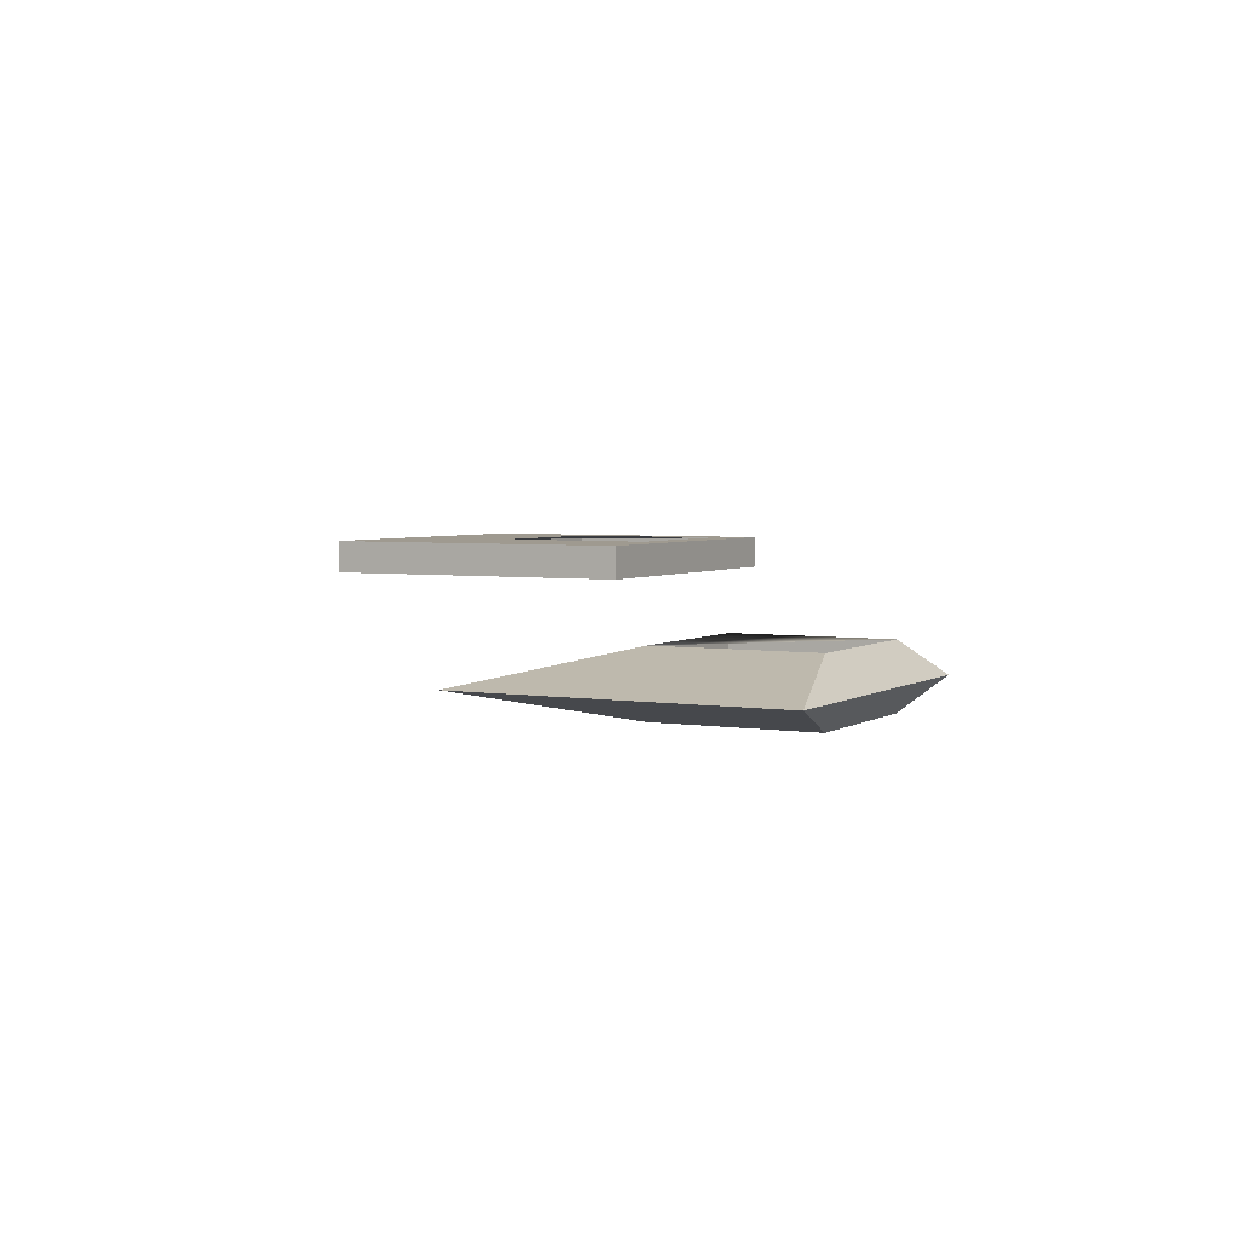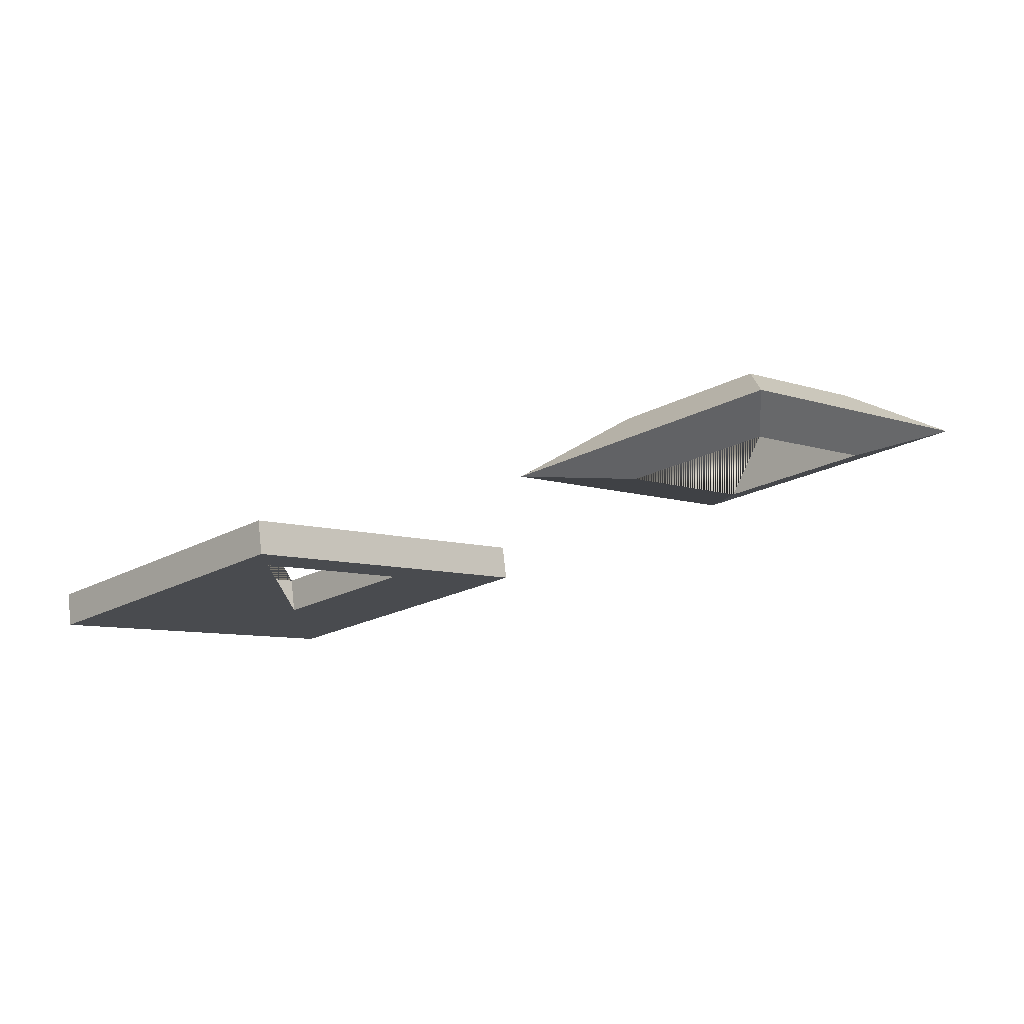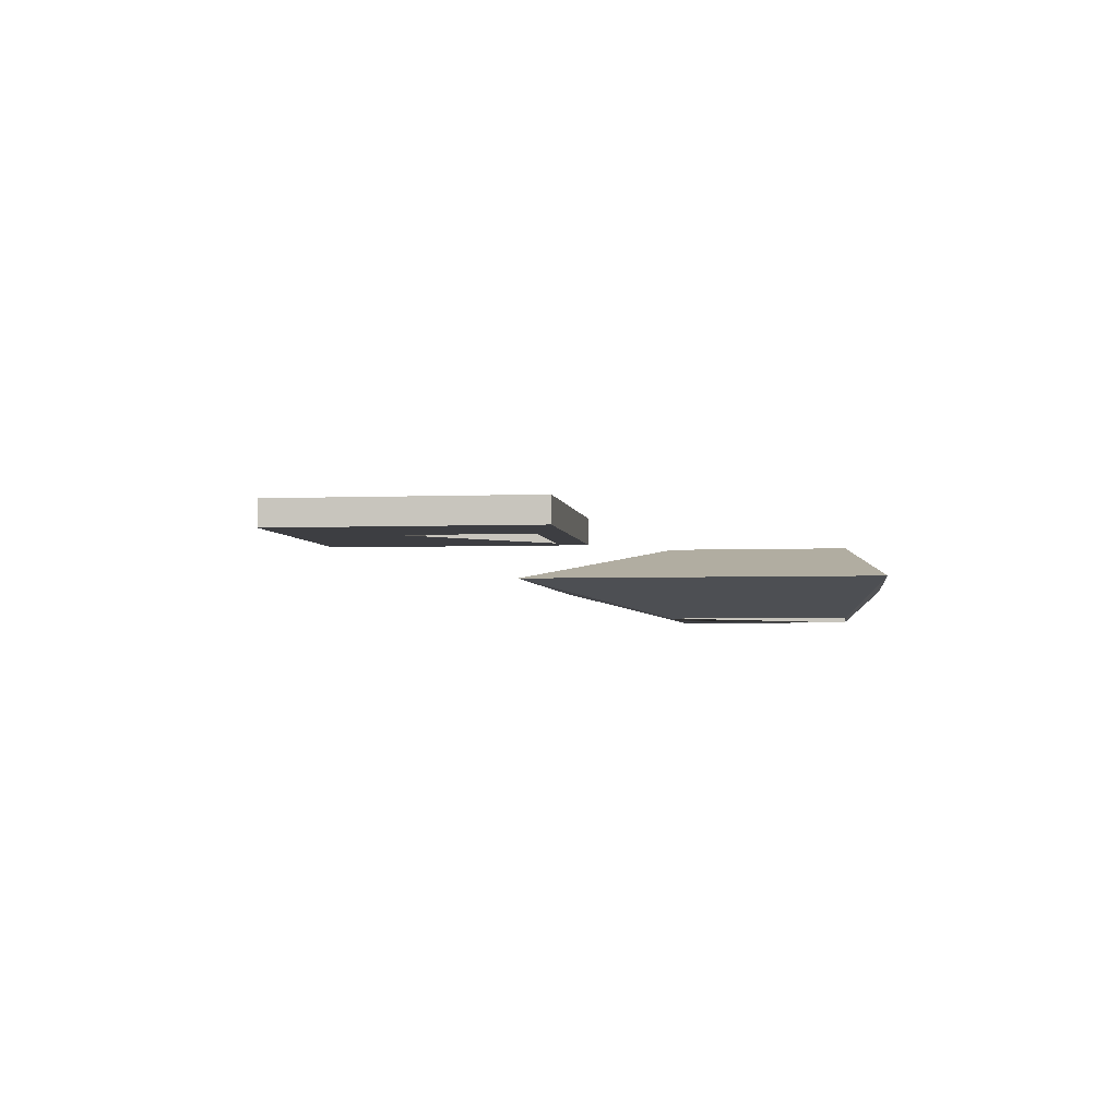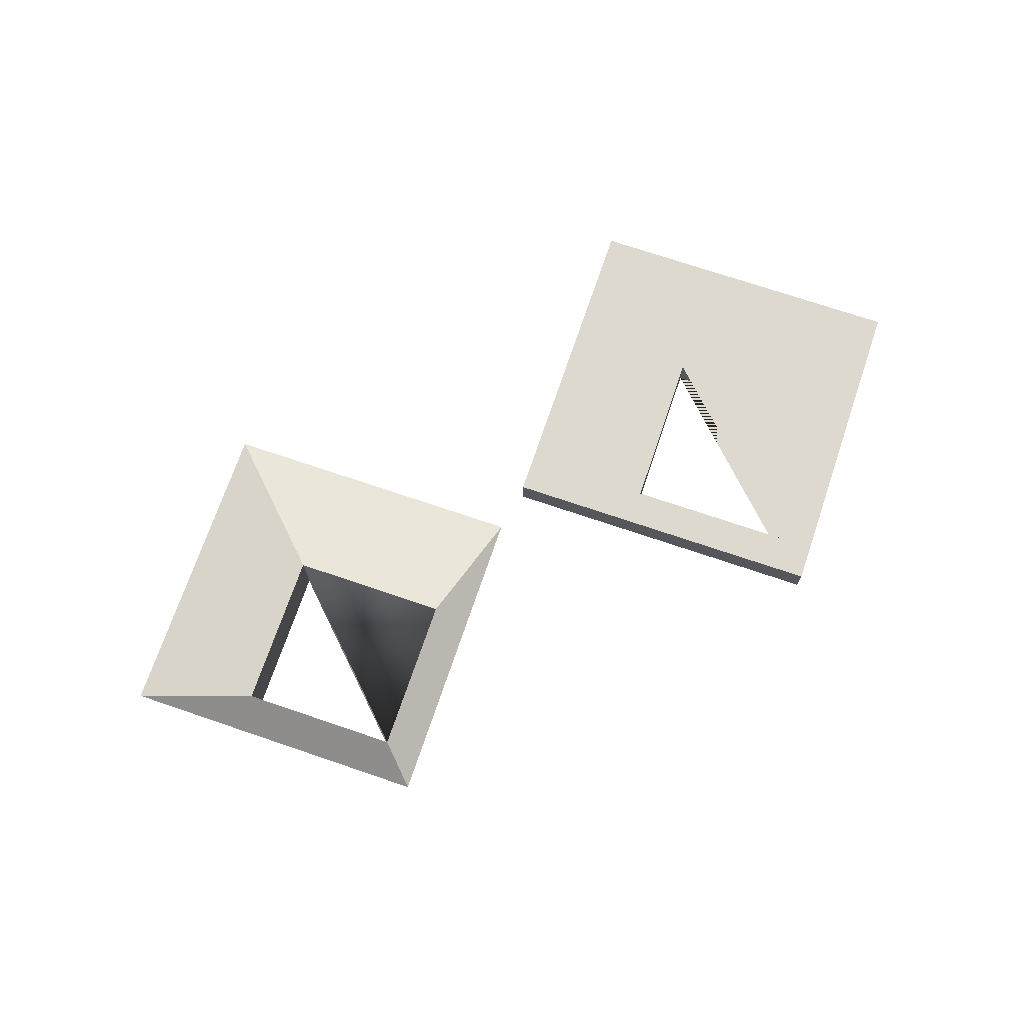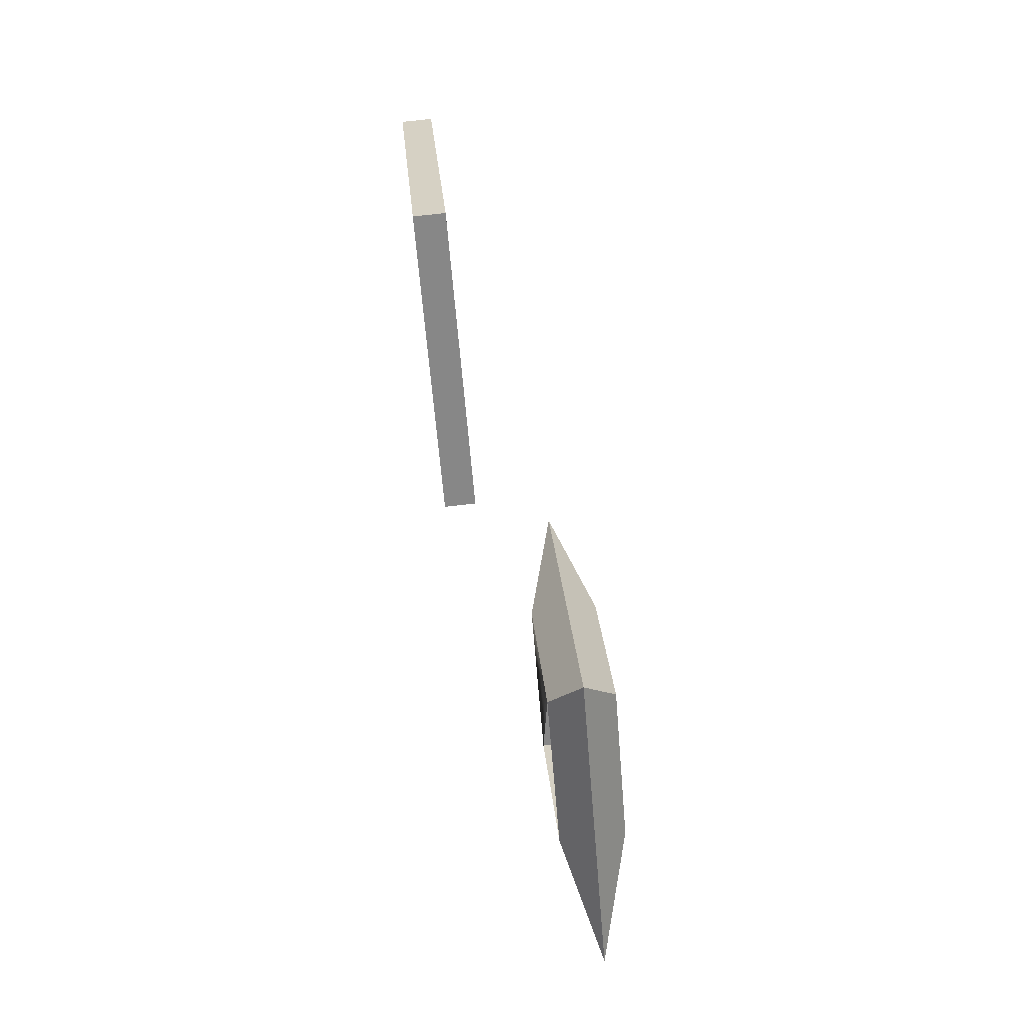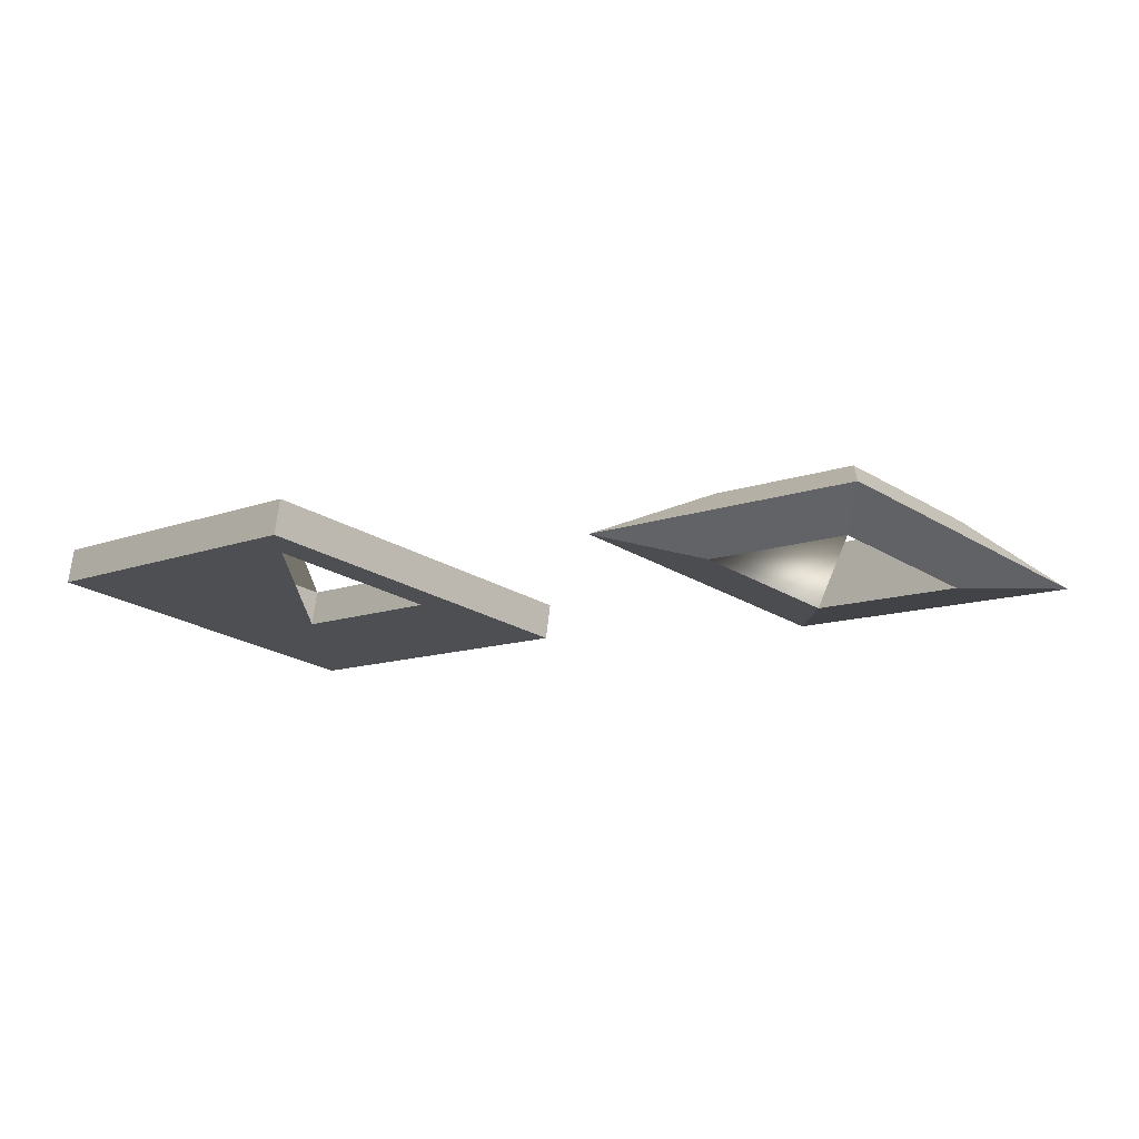
<metadata>
{"format":"obj","ext":"obj","renderer":"f3d","projection":"perspective","resolution":1024,"background":"white","views":[{"elev":3.9,"azim":73.1,"up":"+Z"},{"elev":76.3,"azim":-6.3,"up":"+Y"},{"elev":-3.5,"azim":53.0,"up":"+Z"},{"elev":71.6,"azim":153.8,"up":"+Z"},{"elev":73.0,"azim":83.4,"up":"+Y"},{"elev":72.8,"azim":6.9,"up":"+Y"}]}
</metadata>
<code>
v  -30 0.8579 4.632
v  -15.86 15 4.632
v  -15.86 15 6.632
v  -30 0.8579 6.632
v  -30 29.14 4.632
v  -30 29.14 6.632
v  -44.14 15 4.632
v  -44.14 15 6.632
v  -30 11.93 6.632
v  -37.07 19 6.632
v  -30 26.07 6.632
v  -22.93 19 6.632
v  -30 26.07 4.632
v  -37.07 19 4.632
v  -30 11.93 4.632
v  -22.93 19 4.632
g Box002
f 1 2 3 4
f 2 5 6 3
f 5 7 8 6
f 7 1 4 8
f 9 10 11 8
f 9 8 4 3
f 12 9 3 6
f 11 12 6 8
f 13 14 15 7
f 13 7 5 16
f 16 5 2 15
f 15 2 1 7
f 13 11 10 14
f 14 10 9 15
f 16 15 9 12
f 13 16 12 11
v  -0 11.93 -2
v  7.071 19 -2
v  14.14 15 -0
v  -0 0.8579 -0
v  0 26.07 -2
v  0 29.14 -0
v  -7.071 19 -2
v  -14.14 15 -0
v  -0 11.93 2
v  -7.071 19 2
v  0 26.07 2
v  7.071 19 2
v  0 26.07 -0
v  -7.071 19 -0
v  -0 11.93 -0
v  7.071 19 -0
g Box003
f 17 18 19 20
f 18 21 22 19
f 21 23 24 22
f 23 17 20 24
f 25 26 27 26
f 25 26 25 28
f 28 25 28 27
f 27 28 27 26
f 21 23 17 23
f 21 23 21 18
f 18 21 18 17
f 17 18 17 23
f 21 29 30 23
f 23 30 31 17
f 18 17 31 32
f 21 18 32 29
f 20 19 28 25
f 19 22 27 28
f 22 24 26 27
f 24 20 25 26
f 32 31 25 28
f 31 30 26 25
f 30 29 27 26
f 29 32 28 27

</code>
